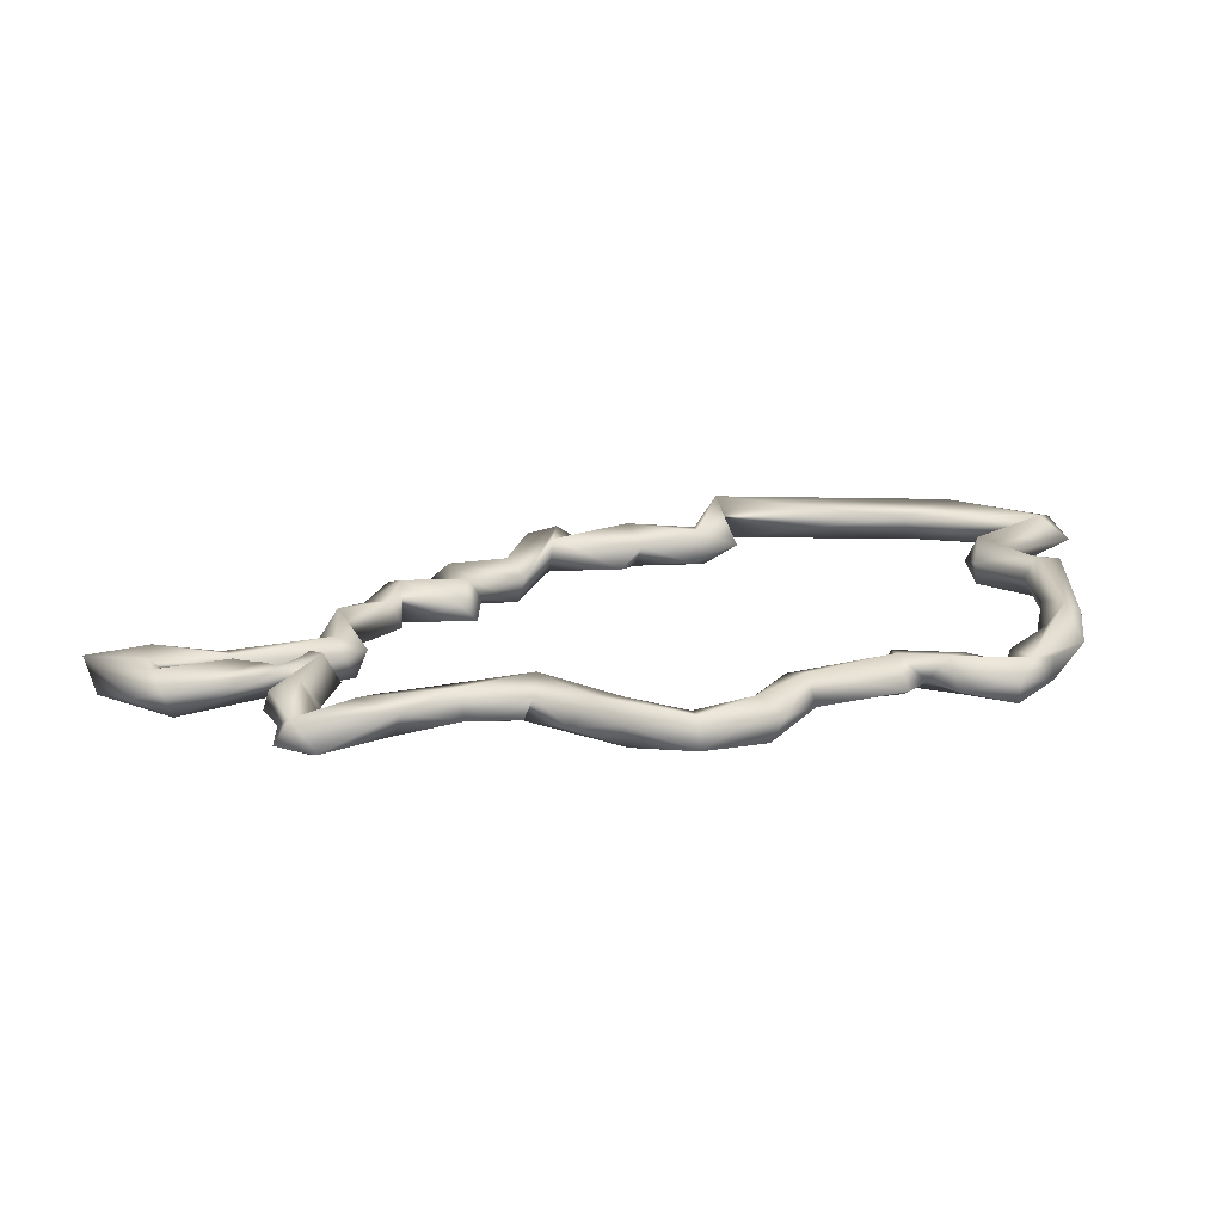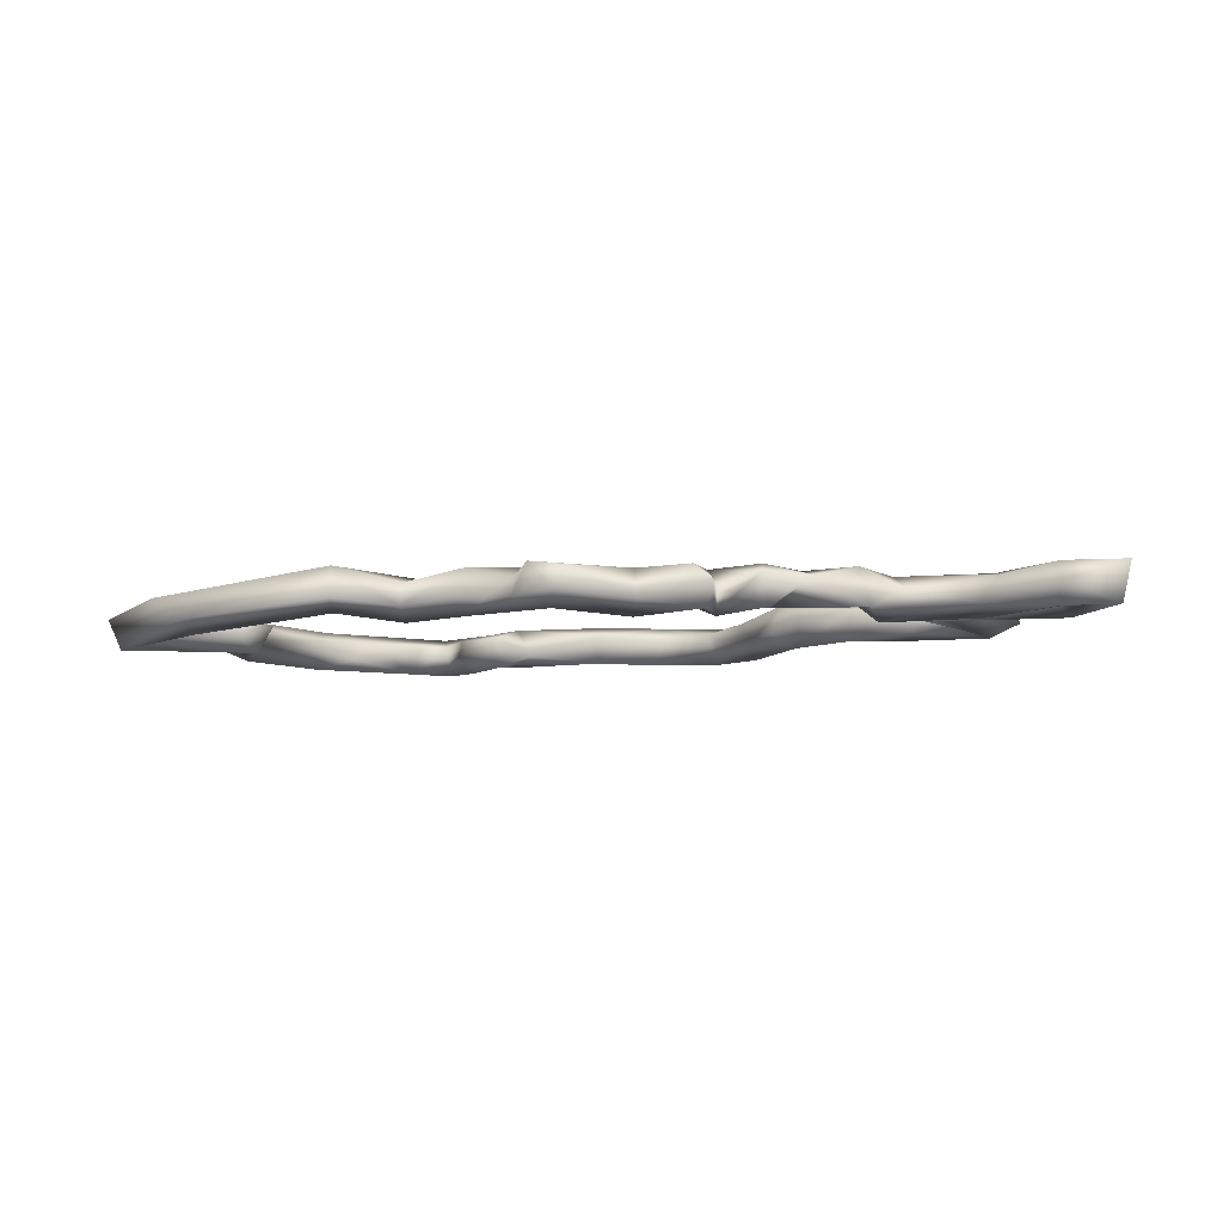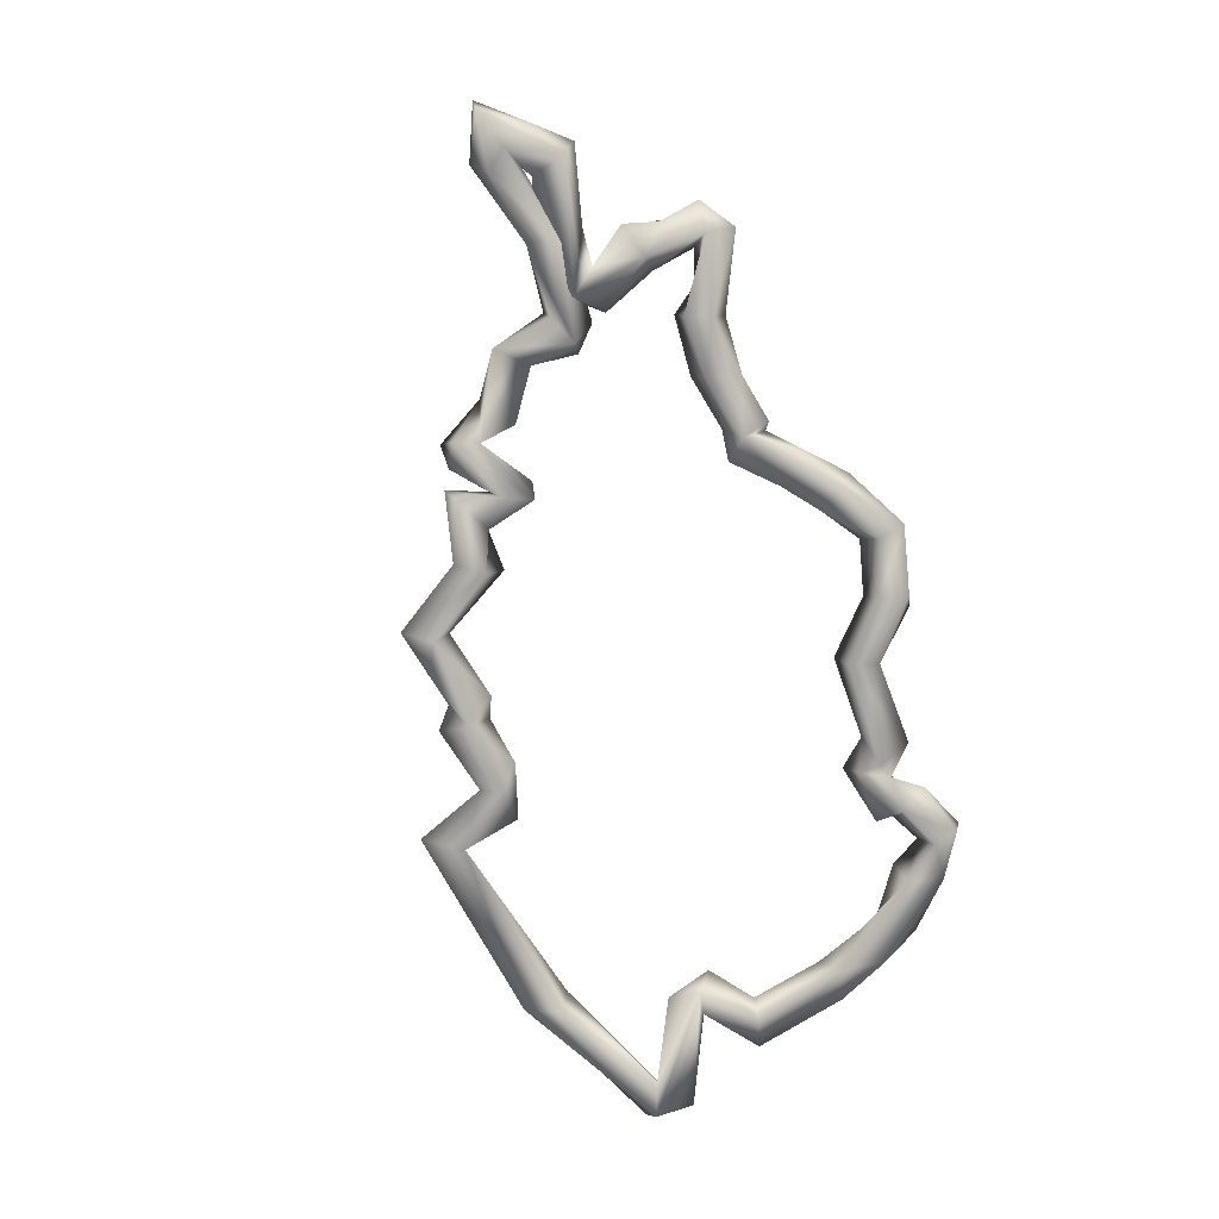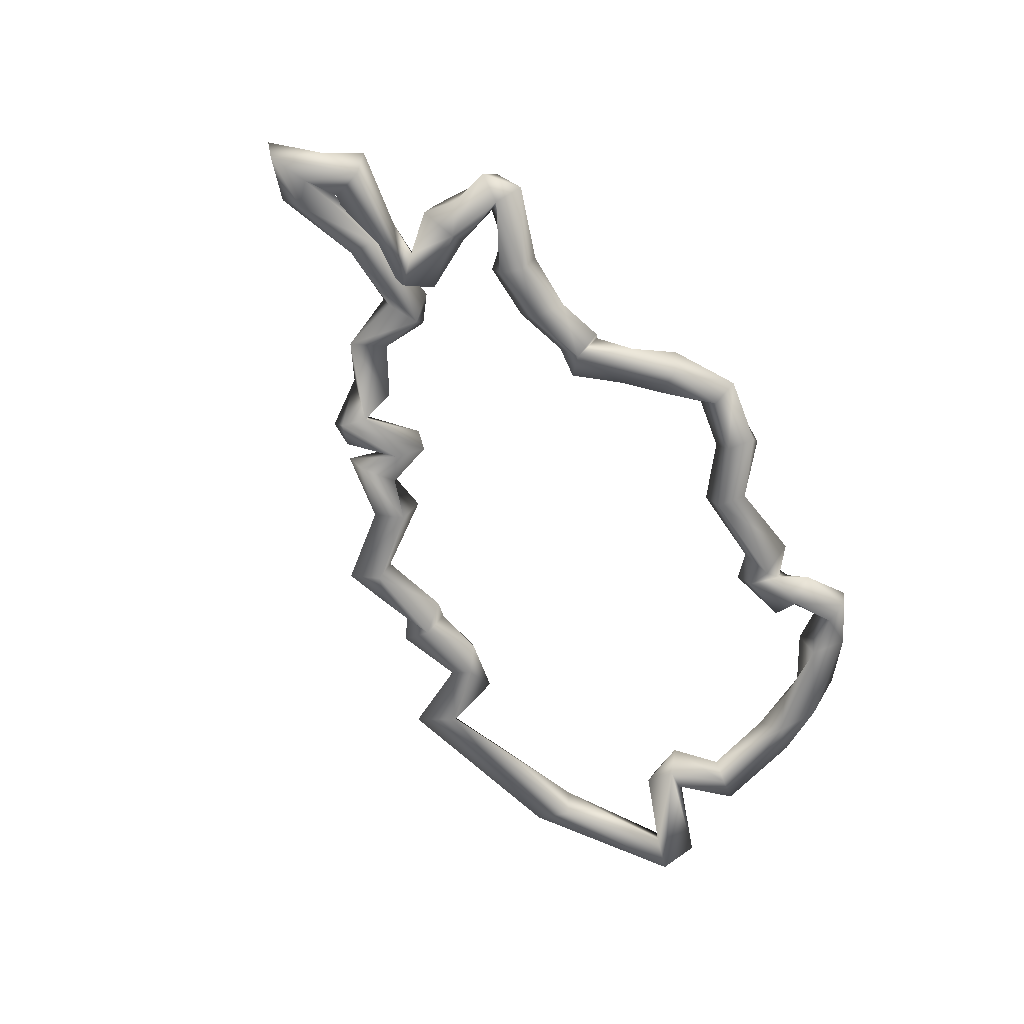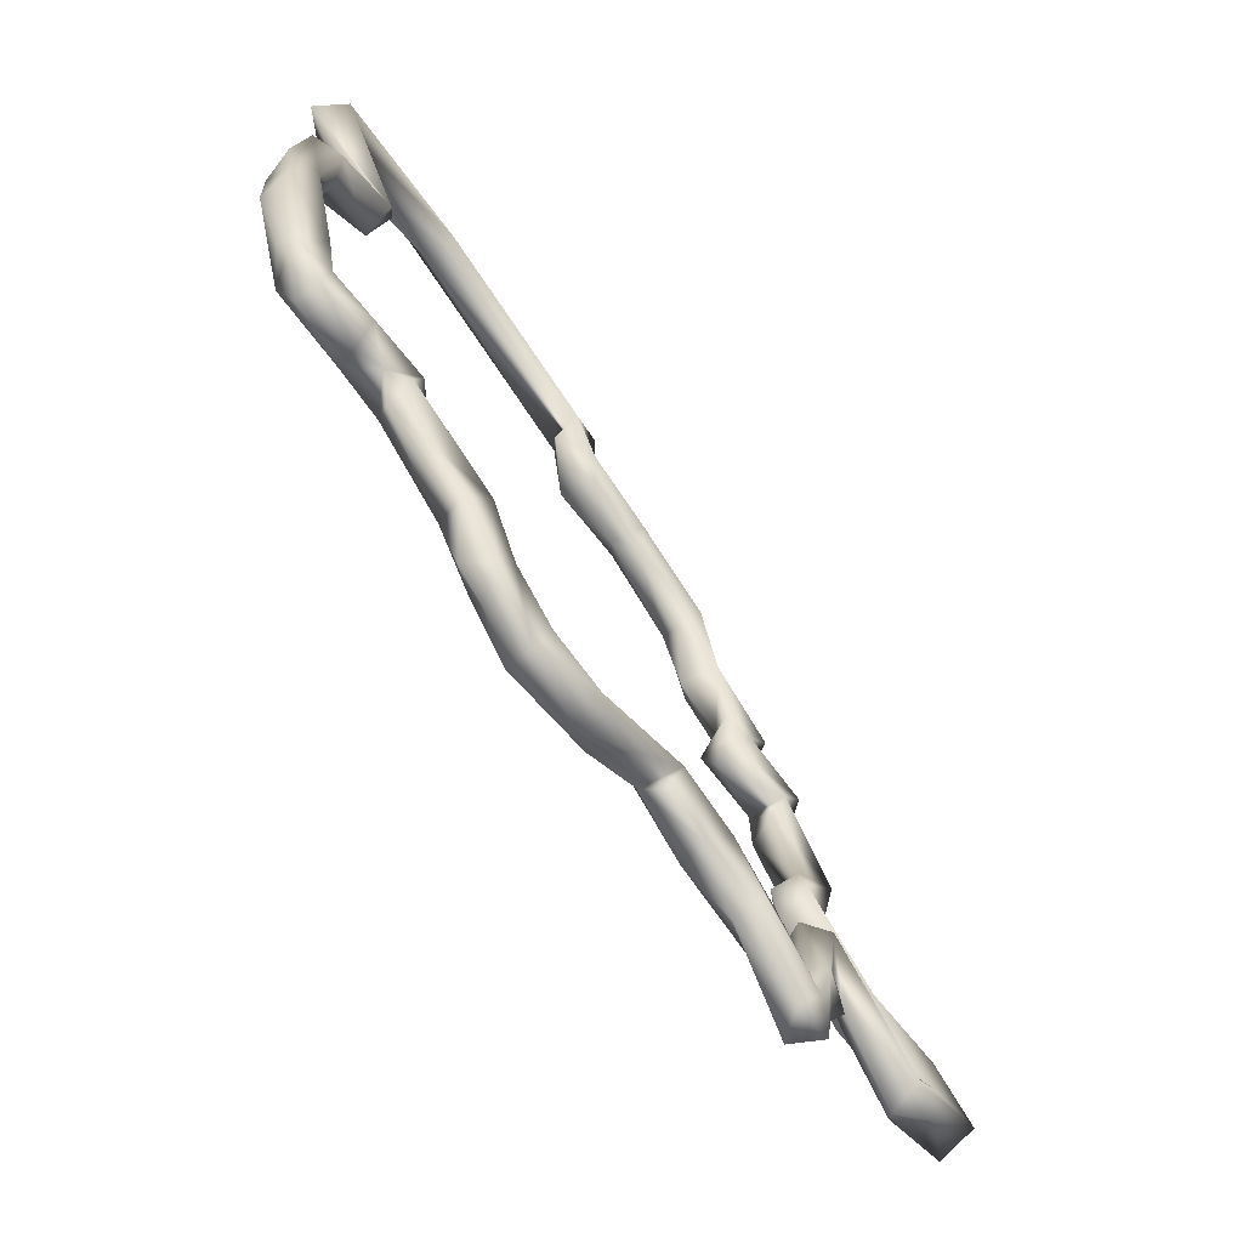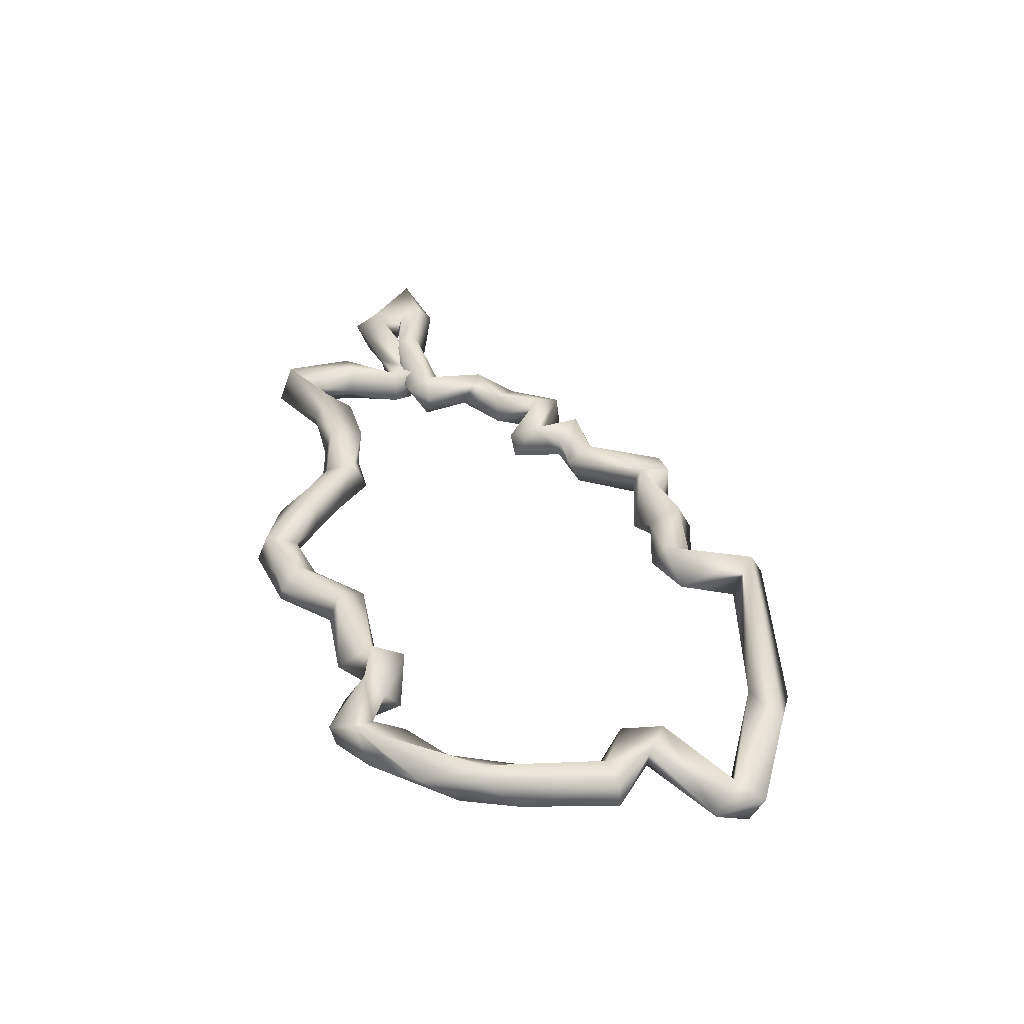
<metadata>
{"format":"obj","ext":"obj","renderer":"f3d","projection":"perspective","resolution":1024,"background":"white","views":[{"elev":22.8,"azim":-171.3,"up":"+Y"},{"elev":-8.5,"azim":49.1,"up":"+Y"},{"elev":-79.4,"azim":130.4,"up":"+Y"},{"elev":-65.3,"azim":146.9,"up":"+Y"},{"elev":-65.7,"azim":-53.7,"up":"+Z"},{"elev":37.1,"azim":-81.1,"up":"+Y"}]}
</metadata>
<code>
o AF.001_CUCurve.006
v 1.382 7.3e-05 0.4333
v 1.38 6.8e-05 0.4297
v 1.38 -0.001895 0.4324
v 1.381 0.001968 0.4322
v 1.375 0.0014 0.4329
v 1.373 0.001934 0.4312
v 1.373 -0.000944 0.434
v 1.37 -0.000659 0.4315
v 1.372 -0.00193 0.4315
v 1.368 0.000565 0.4368
v 1.364 0.000882 0.434
v 1.366 0.001978 0.4362
v 1.367 -0.001323 0.4365
v 1.364 -0.001927 0.4363
v 1.363 0.000622 0.4368
v 1.365 -0.000775 0.4406
v 1.368 -0.001616 0.4422
v 1.367 0.002099 0.4421
v 1.366 0.001021 0.4463
v 1.363 0.001857 0.445
v 1.362 -0.000767 0.4451
v 1.363 0.002005 0.4497
v 1.363 -0.001678 0.4485
v 1.365 -0.001921 0.4503
v 1.365 0.000877 0.4517
v 1.363 -0.000691 0.4523
v 1.359 8.4e-05 0.451
v 1.357 0.002185 0.4503
v 1.357 0.000765 0.4475
v 1.358 -0.001996 0.4502
v 1.356 -0.001029 0.4482
v 1.356 -0.000798 0.4532
v 1.362 0.000365 0.454
v 1.357 0.000689 0.4532
v 1.36 -0.001867 0.4535
v 1.36 0.001922 0.4546
v 1.356 -0.000946 0.4577
v 1.355 0.001907 0.4568
v 1.352 0.000817 0.4547
v 1.353 -0.002118 0.4559
v 1.354 0.001455 0.4647
v 1.354 -0.00073 0.4656
v 1.351 5.6e-05 0.4623
v 1.352 -0.001919 0.4636
v 1.351 0.001914 0.466
v 1.35 -0.000885 0.4662
v 1.349 0.000713 0.4657
v 1.351 0.001679 0.463
v 1.345 -0.001089 0.463
v 1.345 0.00197 0.4676
v 1.343 0.000683 0.4649
v 1.346 -0.000829 0.4666
v 1.344 -0.001983 0.4664
v 1.345 -0.0007 0.469
v 1.338 0.001903 0.4668
v 1.337 -0.002021 0.4681
v 1.339 -0.000805 0.4698
v 1.338 0.001312 0.4693
v 1.338 -0.00094 0.4655
v 1.334 -0.00022 0.469
v 1.337 0.002285 0.4759
v 1.335 -0.001535 0.4744
v 1.339 -0.000784 0.4771
v 1.318 0.000786 0.4767
v 1.318 -0.001886 0.4778
v 1.32 -0.000946 0.4806
v 1.314 0.001713 0.4801
v 1.305 0.001932 0.4762
v 1.306 -0.000888 0.4757
v 1.304 -0.001942 0.4777
v 1.304 0.000898 0.4791
v 1.302 6.5e-05 0.4748
v 1.308 0.000813 0.4682
v 1.311 0.001939 0.4691
v 1.312 -0.000764 0.4695
v 1.309 -0.001359 0.4679
v 1.311 0.000768 0.4652
v 1.311 -0.001934 0.4666
v 1.305 0.001985 0.4645
v 1.303 0.001456 0.4658
v 1.305 -0.001995 0.4643
v 1.306 0.000102 0.4635
v 1.302 -0.00069 0.4661
v 1.303 0.002018 0.4535
v 1.301 -0.000827 0.4572
v 1.304 -0.001983 0.455
v 1.305 0.000738 0.4567
v 1.301 0.001163 0.4537
v 1.305 -0.000803 0.4518
v 1.305 0.001155 0.4499
v 1.301 -0.001414 0.4515
v 1.301 0.000696 0.4478
v 1.306 -0.001937 0.4451
v 1.304 -0.000761 0.4425
v 1.304 0.000815 0.4438
v 1.308 0.000762 0.4452
v 1.306 0.002034 0.4406
v 1.308 0.00091 0.442
v 1.307 -0.001917 0.4409
v 1.307 0.000747 0.4381
v 1.307 -0.001436 0.4386
v 1.312 -0.000522 0.4383
v 1.313 0.00193 0.4401
v 1.312 0.001281 0.4425
v 1.312 -0.002025 0.4411
v 1.315 -0.000568 0.44
v 1.312 -0.000701 0.4438
v 1.318 0.000904 0.443
v 1.317 -0.00194 0.4419
v 1.317 0.002004 0.4398
v 1.32 -0.000826 0.4397
v 1.317 -0.001805 0.44
v 1.316 -7.4e-05 0.4367
v 1.325 0.001934 0.4349
v 1.327 0.00078 0.437
v 1.326 -0.001919 0.4362
v 1.324 -0.000833 0.434
v 1.326 0.000779 0.4286
v 1.329 -0.001911 0.4303
v 1.327 -0.001483 0.428
v 1.329 0.001939 0.4297
v 1.329 0.000804 0.4271
v 1.329 0.00066 0.4313
v 1.332 -0.000791 0.4242
v 1.333 0.001863 0.4252
v 1.334 0.000901 0.4282
v 1.333 -0.002006 0.4268
v 1.339 0.0007 0.4251
v 1.339 0.001353 0.4289
v 1.338 -0.000821 0.4292
v 1.339 -0.001986 0.4264
v 1.344 -0.000842 0.4269
v 1.342 0.001971 0.4275
v 1.342 -0.000868 0.4305
v 1.347 0.00201 0.4314
v 1.347 0.001049 0.4284
v 1.347 -0.000773 0.4327
v 1.348 -0.002065 0.4303
v 1.349 0.000568 0.4313
v 1.348 -0.000704 0.4276
v 1.352 -0.000745 0.4268
v 1.353 0.001902 0.4275
v 1.355 0.000693 0.4304
v 1.354 -0.001935 0.4294
v 1.361 0.001588 0.425
v 1.36 0.000607 0.428
v 1.36 -0.001484 0.4274
v 1.357 0.000608 0.4245
v 1.358 -0.00198 0.4256
v 1.364 -0.001954 0.4212
v 1.363 -0.00075 0.4189
v 1.365 0.001928 0.4196
v 1.364 0.001025 0.4228
v 1.367 -0.000701 0.4198
v 1.366 0.002 0.4268
v 1.369 0.001444 0.4257
v 1.364 -0.000121 0.4269
v 1.366 -0.001988 0.4266
v 1.367 -0.000782 0.4237
v 1.369 -0.000781 0.4264
v 1.368 -0.000869 0.4307
v 1.366 0.002024 0.4324
v 1.364 -0.000689 0.4325
v 1.367 -0.001932 0.4337
v 1.371 0.000153 0.4293
v 1.368 0.001312 0.4346
v 1.373 -0.000697 0.4329
v 1.378 0.000818 0.4249
v 1.378 -0.000655 0.4298
v 1.377 -0.001985 0.4263
v 1.381 -0.000718 0.4267
v 1.379 0.00194 0.4271
v 1.38 0.001436 0.4301
v 1.381 -0.001462 0.4299
v 1.385 -0.001958 0.4296
v 1.386 0.00174 0.4295
f 173 4 176
f 1 3 175
f 173 6 4
f 1 7 3
f 5 7 1
f 2 6 173
f 174 8 2
f 5 10 7
f 8 11 6
f 7 14 9
f 10 13 7
f 14 15 11
f 14 16 15
f 13 17 14
f 18 19 17
f 16 20 18
f 17 21 16
f 21 22 20
f 19 24 23
f 22 25 19
f 25 26 24
f 25 27 26
f 22 28 25
f 24 31 23
f 31 28 29
f 30 32 31
f 28 33 27
f 33 35 30
f 33 37 35
f 36 37 33
f 35 40 32
f 40 39 34
f 39 38 36
f 37 40 35
f 37 42 40
f 39 45 38
f 41 42 37
f 40 43 39
f 45 46 42
f 45 47 46
f 44 49 43
f 48 50 47
f 49 51 48
f 46 53 44
f 50 54 52
f 51 55 50
f 54 56 53
f 50 57 54
f 55 58 50
f 53 59 51
f 56 59 53
f 56 60 59
f 55 61 58
f 60 61 55
f 57 62 56
f 61 63 57
f 61 66 63
f 62 64 61
f 66 65 62
f 65 64 62
f 65 69 64
f 66 70 65
f 67 70 66
f 68 72 71
f 72 78 70
f 73 76 72
f 74 73 72
f 69 74 68
f 78 75 69
f 75 77 74
f 77 79 74
f 79 80 73
f 80 83 73
f 81 82 77
f 76 81 78
f 82 79 77
f 80 85 83
f 84 88 80
f 83 86 81
f 82 87 79
f 86 87 82
f 88 91 85
f 89 90 87
f 84 92 88
f 86 93 89
f 90 97 84
f 93 90 89
f 91 93 86
f 92 94 91
f 97 95 92
f 93 96 90
f 93 98 96
f 94 99 93
f 97 100 94
f 100 102 101
f 97 103 100
f 98 103 97
f 99 104 98
f 101 105 99
f 103 106 102
f 105 107 104
f 104 110 103
f 107 108 104
f 105 109 107
f 106 109 105
f 109 111 108
f 111 110 108
f 106 113 112
f 110 114 113
f 111 115 110
f 112 116 111
f 114 117 113
f 115 114 110
f 116 115 111
f 113 116 112
f 114 118 117
f 116 123 115
f 120 119 116
f 121 122 118
f 122 124 120
f 121 125 122
f 119 126 123
f 126 125 121
f 124 127 119
f 125 128 124
f 127 130 126
f 129 133 125
f 128 132 131
f 131 134 130
f 129 135 133
f 132 138 131
f 133 136 132
f 135 136 133
f 134 135 129
f 138 137 134
f 136 140 138
f 136 141 140
f 135 142 136
f 138 143 139
f 143 142 135
f 141 144 138
f 143 145 142
f 144 146 143
f 142 148 141
f 145 148 142
f 141 149 144
f 147 145 146
f 149 150 147
f 148 151 149
f 145 152 148
f 150 153 145
f 152 154 151
f 152 159 154
f 153 155 152
f 154 158 150
f 155 156 152
f 150 157 153
f 157 155 153
f 156 160 159
f 156 161 160
f 155 162 156
f 157 162 155
f 161 164 158
f 164 166 163
f 162 165 161
f 164 167 166
f 166 168 165
f 167 172 166
f 164 169 167
f 168 171 170
f 169 173 172
f 170 174 169
f 174 2 169
f 173 176 172
f 171 175 170
f 172 176 171
f 175 3 174
f 176 4 1
f 4 5 1
f 4 6 5
f 3 9 174
f 2 8 6
f 174 9 8
f 3 7 9
f 6 12 5
f 6 11 12
f 9 14 8
f 5 12 10
f 7 13 14
f 8 14 11
f 11 15 12
f 15 18 12
f 15 16 18
f 12 18 10
f 14 17 16
f 10 17 13
f 10 18 17
f 17 19 23
f 18 20 19
f 16 21 20
f 17 23 21
f 20 22 19
f 21 23 22
f 19 25 24
f 26 27 30
f 25 28 27
f 23 29 22
f 26 30 24
f 22 29 28
f 23 31 29
f 24 30 31
f 31 32 28
f 27 33 30
f 32 34 28
f 28 36 33
f 28 34 36
f 30 35 32
f 36 38 37
f 34 39 36
f 32 40 34
f 38 41 37
f 38 45 41
f 40 42 44
f 39 48 45
f 39 43 48
f 40 44 43
f 41 45 42
f 42 46 44
f 45 48 47
f 43 49 48
f 47 52 46
f 47 50 52
f 48 51 50
f 44 53 49
f 46 52 53
f 49 53 51
f 52 54 53
f 50 58 57
f 51 59 55
f 54 57 56
f 59 60 55
f 58 61 57
f 56 62 60
f 57 63 62
f 60 62 61
f 61 64 67
f 63 66 62
f 61 67 66
f 64 68 67
f 67 68 71
f 64 69 68
f 65 70 69
f 67 71 70
f 71 72 70
f 68 74 72
f 70 78 69
f 69 75 74
f 72 76 78
f 75 78 77
f 74 79 73
f 78 81 77
f 73 83 76
f 76 83 81
f 79 84 80
f 80 88 85
f 81 86 82
f 83 85 86
f 79 87 84
f 86 89 87
f 87 90 84
f 85 91 86
f 88 92 91
f 84 97 92
f 91 94 93
f 92 95 94
f 90 96 97
f 95 97 94
f 96 98 97
f 93 99 98
f 94 100 101
f 94 101 99
f 100 103 102
f 98 104 103
f 99 105 104
f 101 102 105
f 102 106 105
f 104 108 110
f 107 109 108
f 103 110 106
f 106 112 109
f 109 112 111
f 110 113 106
f 113 117 116
f 117 118 120
f 115 121 114
f 115 123 121
f 116 119 123
f 117 120 116
f 114 121 118
f 118 122 120
f 122 125 124
f 123 126 121
f 119 127 126
f 120 124 119
f 124 128 131
f 126 129 125
f 126 130 129
f 124 131 127
f 125 133 128
f 127 131 130
f 128 133 132
f 130 134 129
f 131 138 134
f 132 136 138
f 134 137 135
f 137 139 135
f 137 138 139
f 136 142 141
f 139 143 135
f 138 144 143
f 140 141 138
f 143 146 145
f 144 147 146
f 141 148 149
f 144 149 147
f 147 150 145
f 148 152 151
f 149 151 150
f 145 153 152
f 151 154 150
f 152 156 159
f 150 158 157
f 154 159 158
f 159 160 158
f 156 162 161
f 158 163 157
f 160 161 158
f 157 163 162
f 158 164 163
f 163 166 162
f 162 166 165
f 161 165 164
f 165 168 170
f 166 172 168
f 167 169 172
f 165 170 164
f 164 170 169
f 168 172 171
f 169 2 173
f 170 175 174
f 171 176 175
f 176 1 175

</code>
